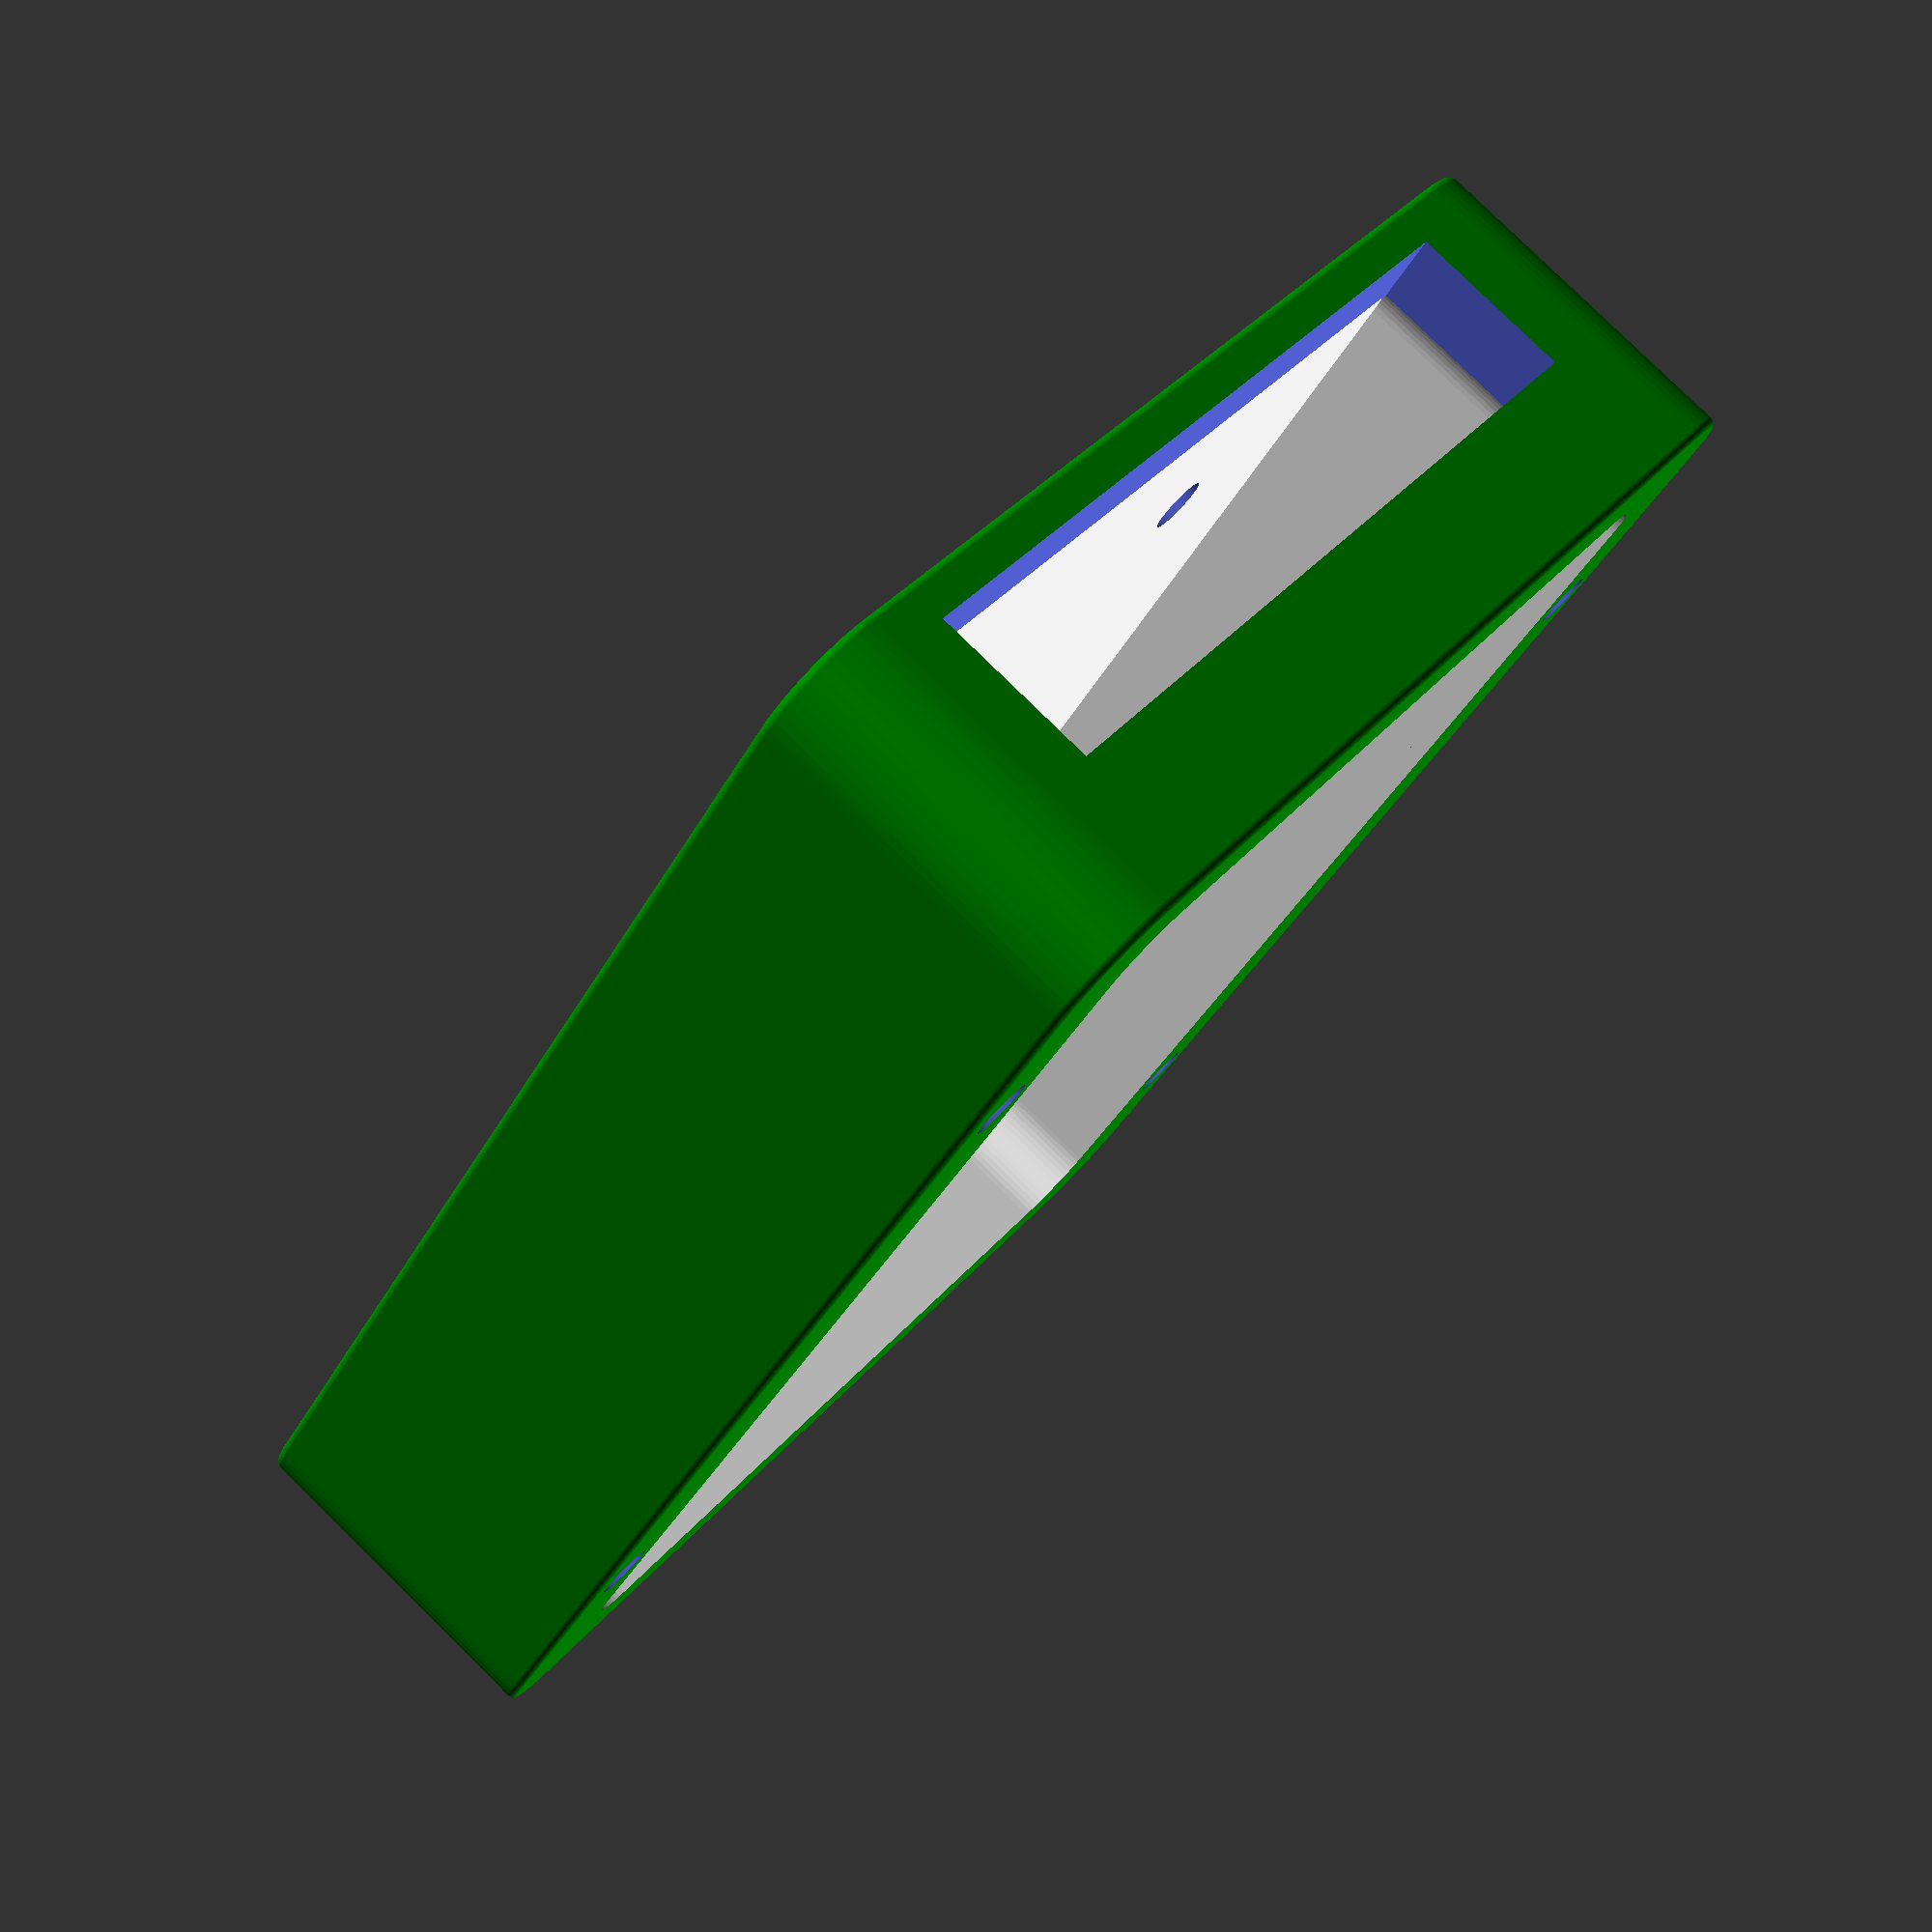
<openscad>
w = 110;
d = 158;
h = 10;
$fn = 64;
  
difference(){
    color("green")
minkowski(){

    cube([w,d,h], center = true);
    sphere(1);
    cylinder(d=20, h=30, $fn=60);
}

translate([0,0,3])
{   
translate([-47,-93,-4])cube([95,15,20]);
    color("white")
    minkowski(){
        
        translate([-44.7,-73.2,-5])cube([90,145,225]);
        cylinder(d=15,h=1, $fn = 60);
    }
    translate([-25,55,-12])cylinder(d=7, h=15, $fn=60);

    translate([25,55,-12])cylinder(d=7, h=15, $fn=60);
    
    translate([25,-55,-12])cylinder(d=7, h=15, $fn=60);
    
    translate([59,-55,20])cylinder(d=7, h=15, $fn=60);
    
    translate([59,55,20])cylinder(d=7, h=15, $fn=60);
    
    translate([-59,55,20])cylinder(d=7, h=15, $fn=60);
    
    translate([-59,-55,20])cylinder(d=7, h=15, $fn=60);
    
     translate([-25,-55,-12])cylinder(d=7, h=15, $fn=60);
    
    translate([-20,64,-10])cylinder(d=0, h=15, $fn=60);
    
    translate([-31,64,-12])cylinder(d=0, h=15, $fn=60);
    
    
     translate([15,-75,-4])cube([5,5,2]);
}
}

</openscad>
<views>
elev=98.2 azim=35.4 roll=225.6 proj=p view=solid
</views>
